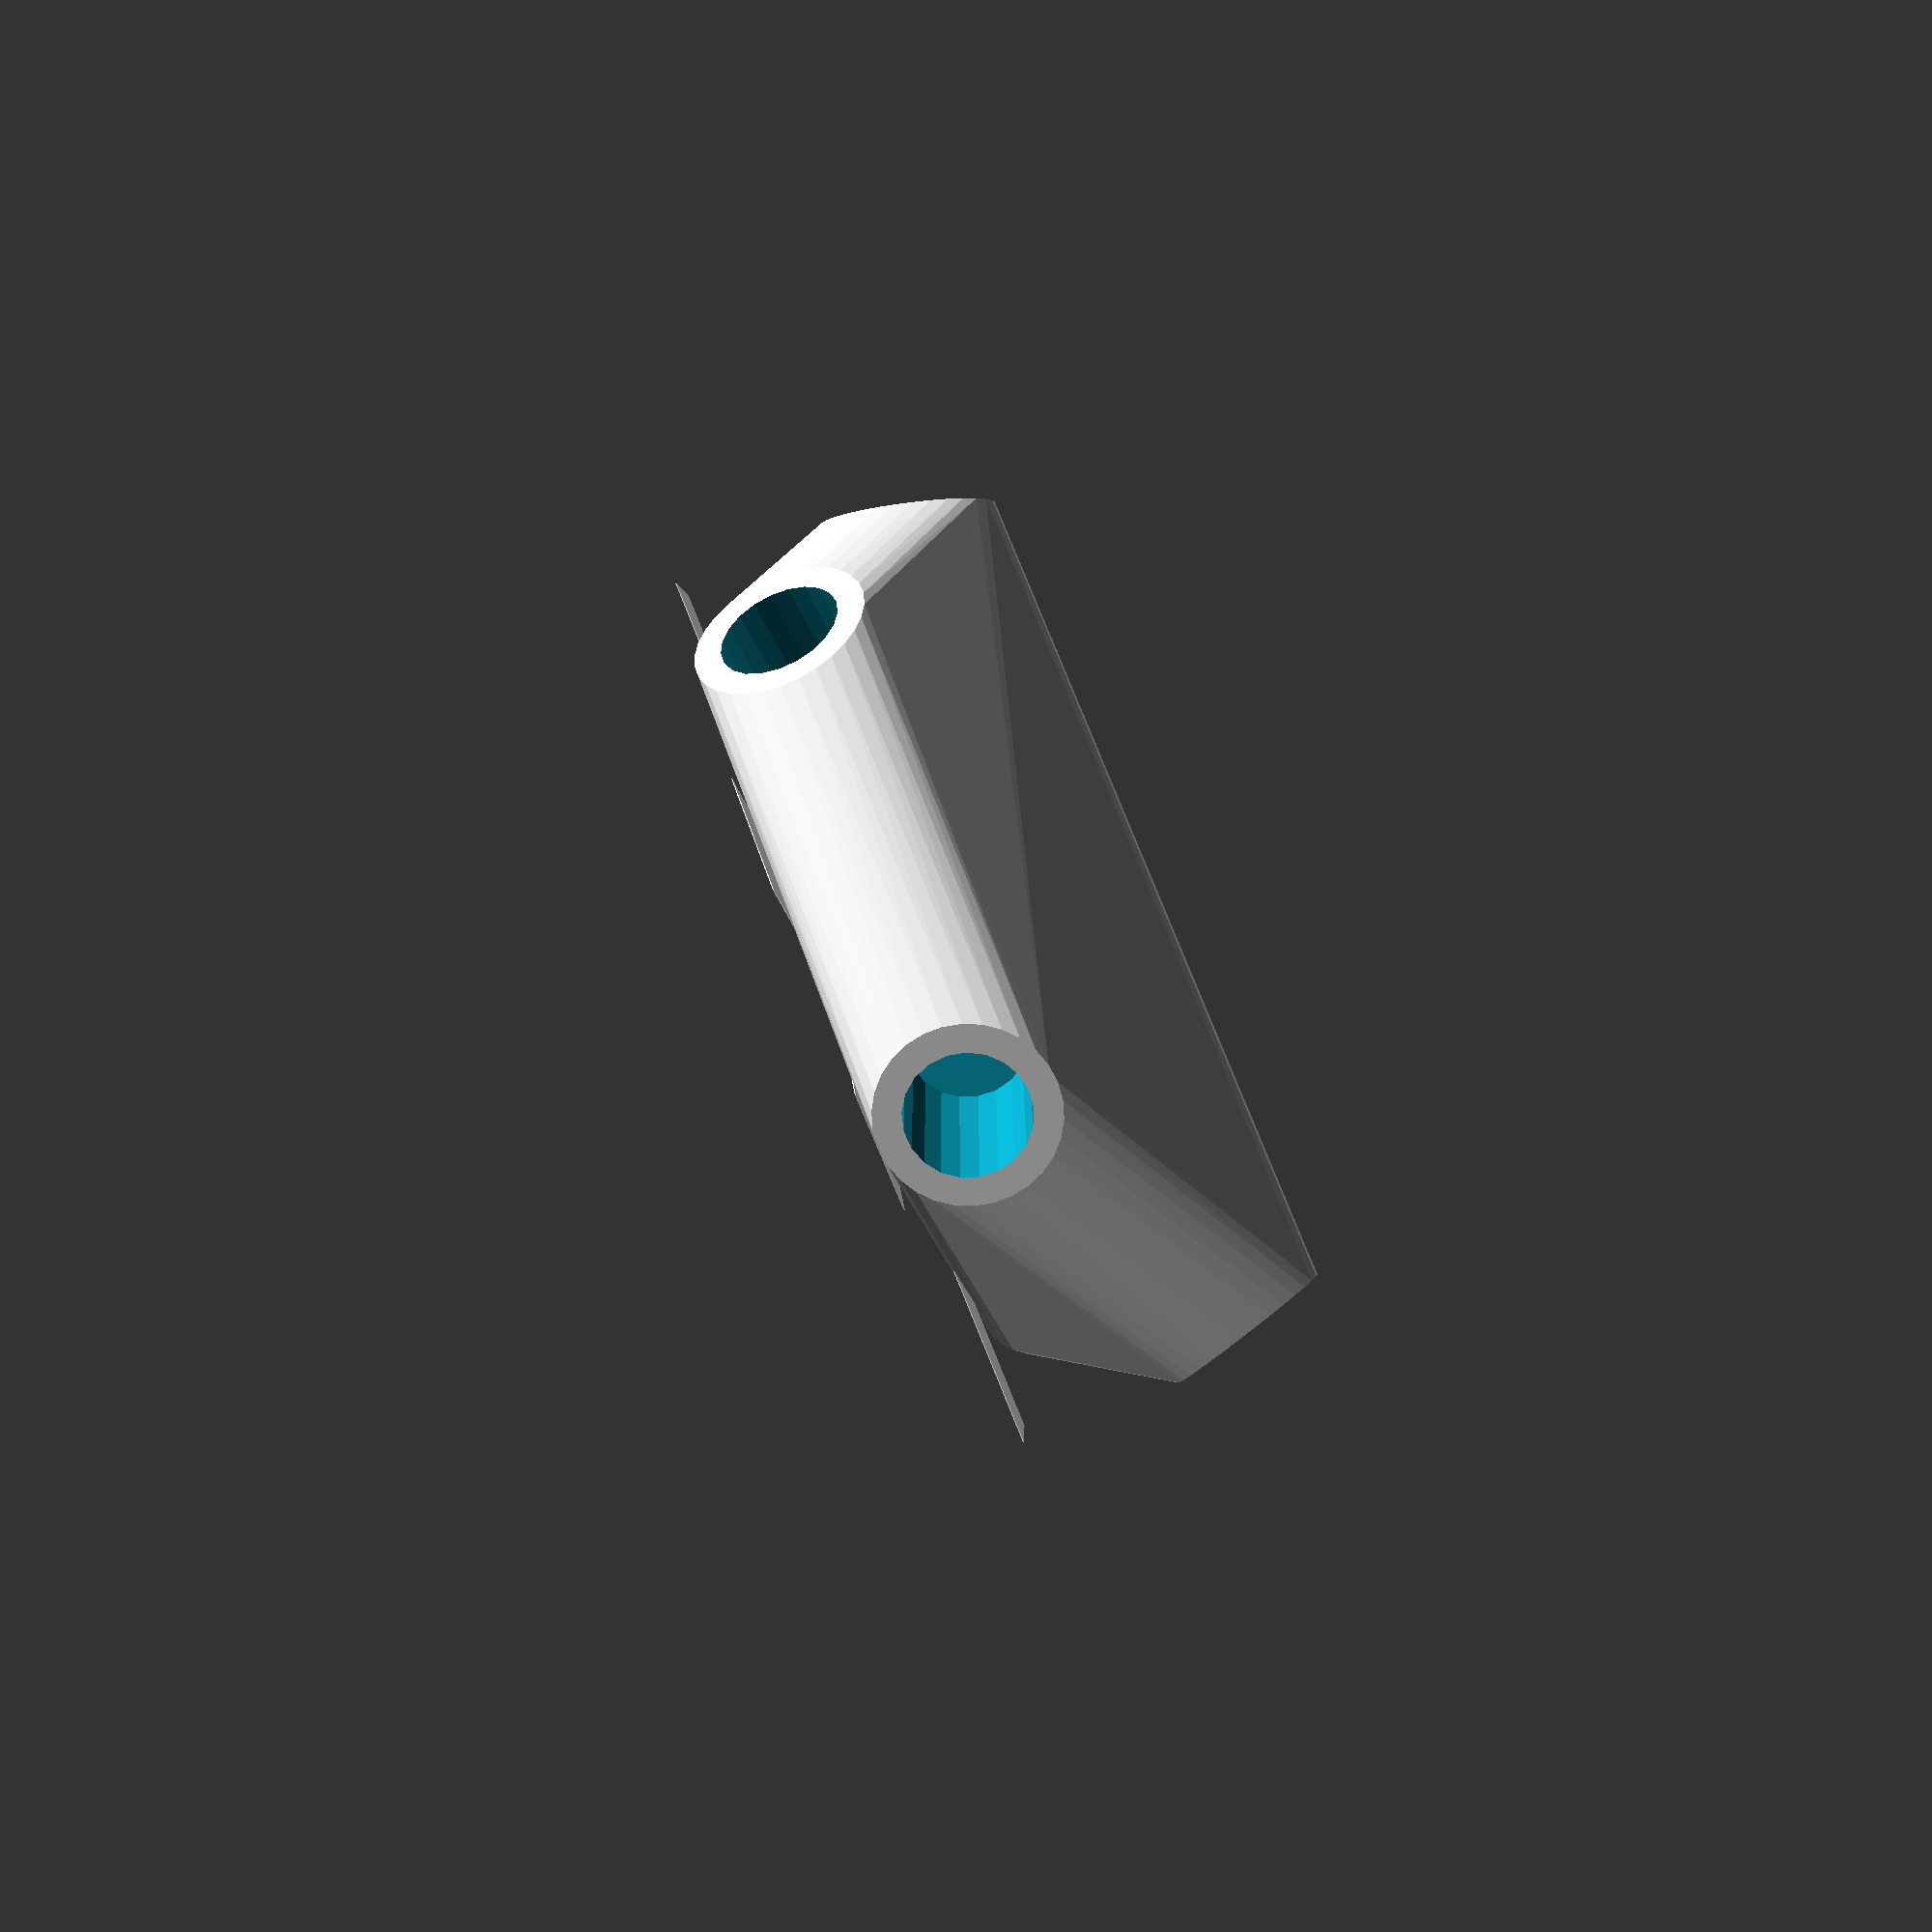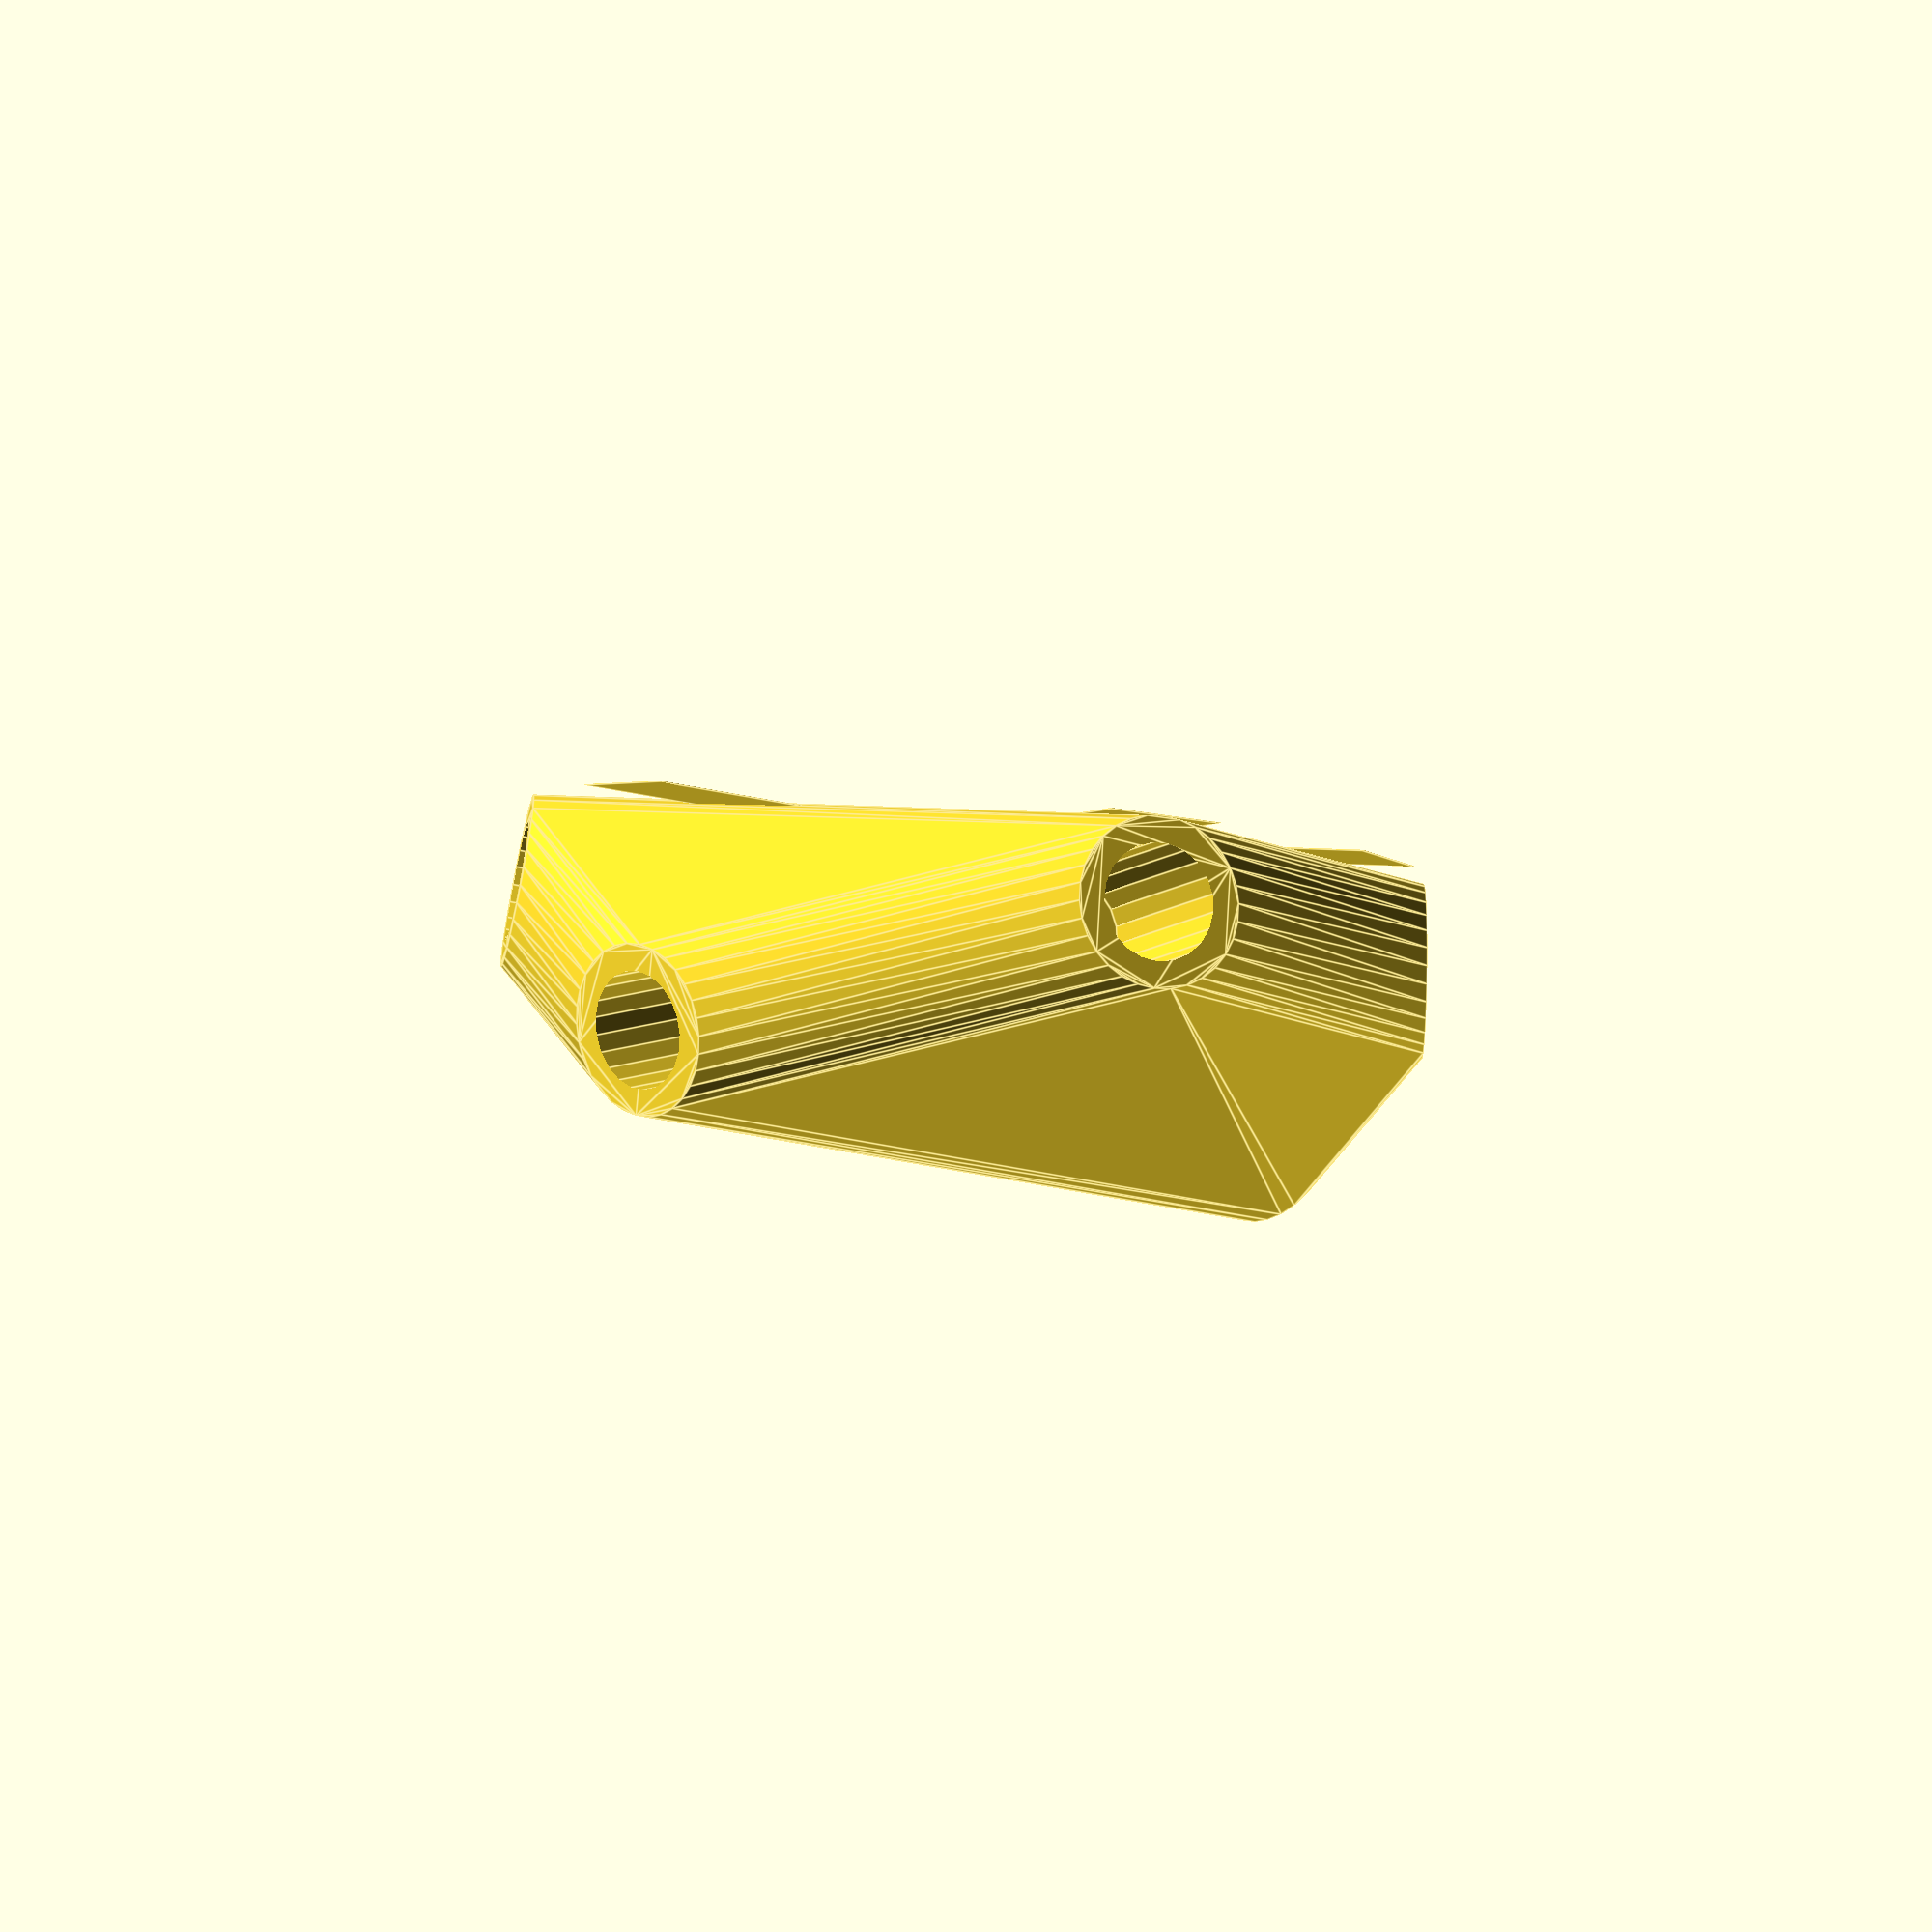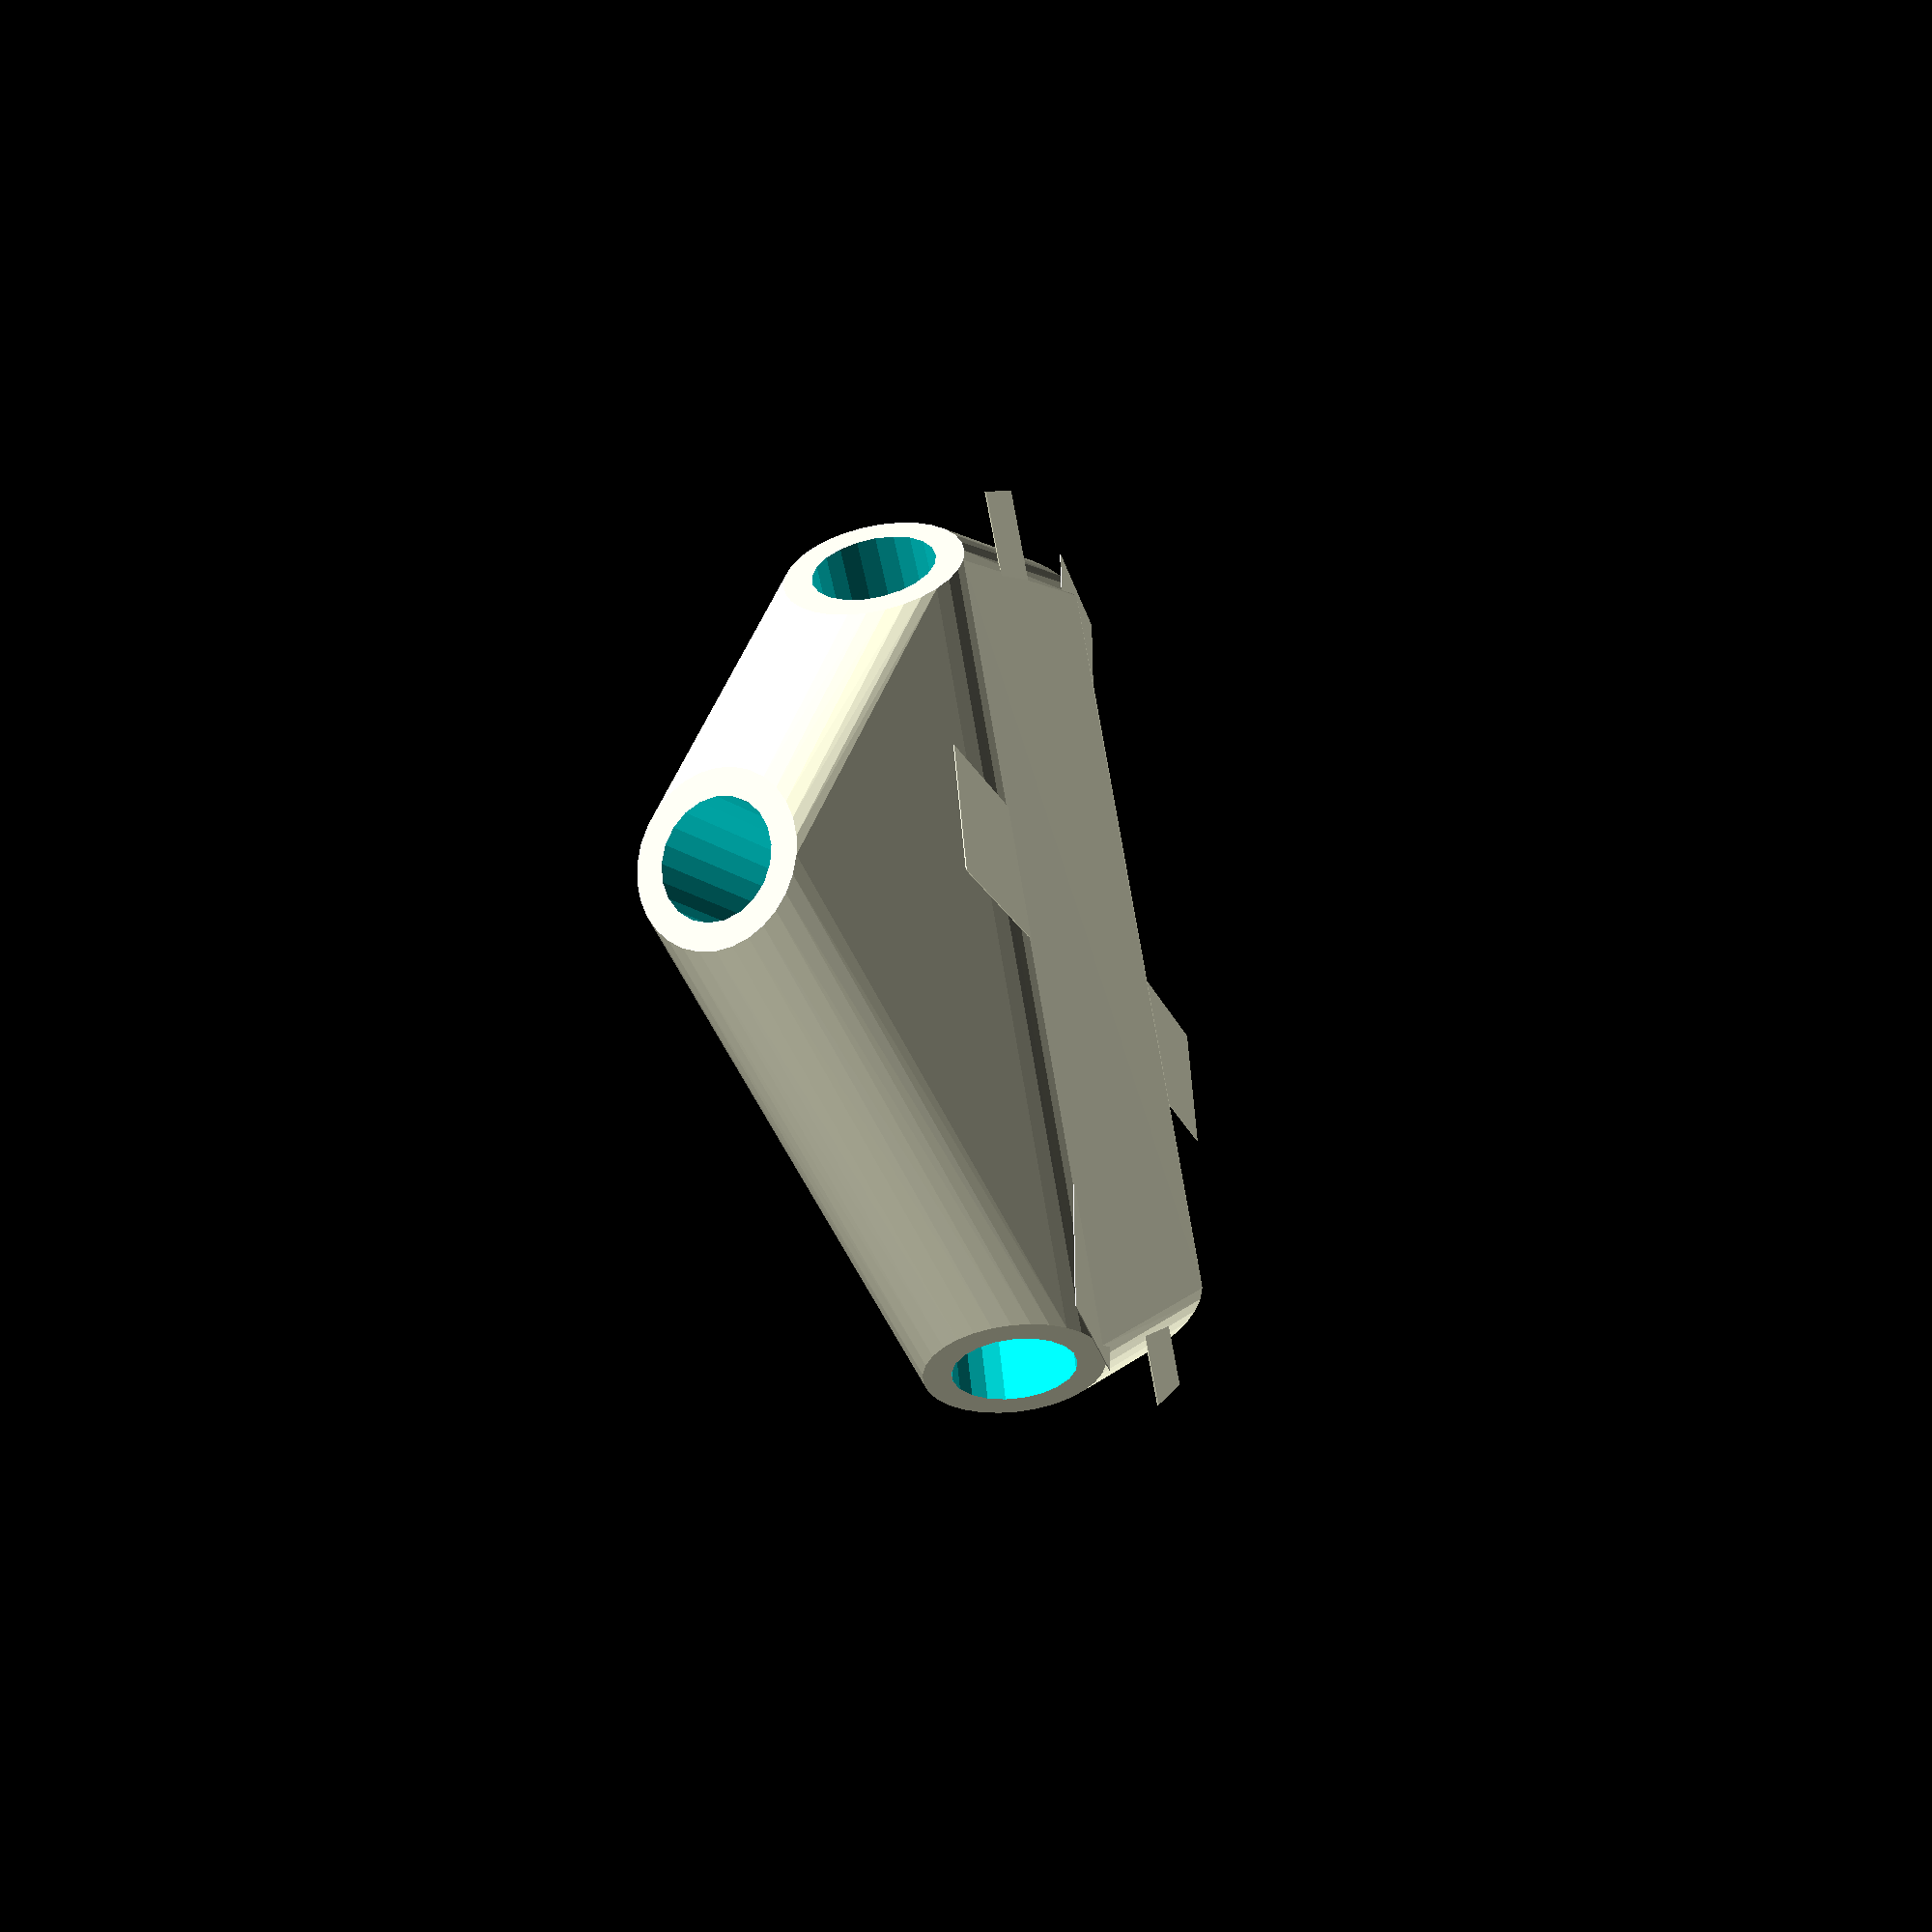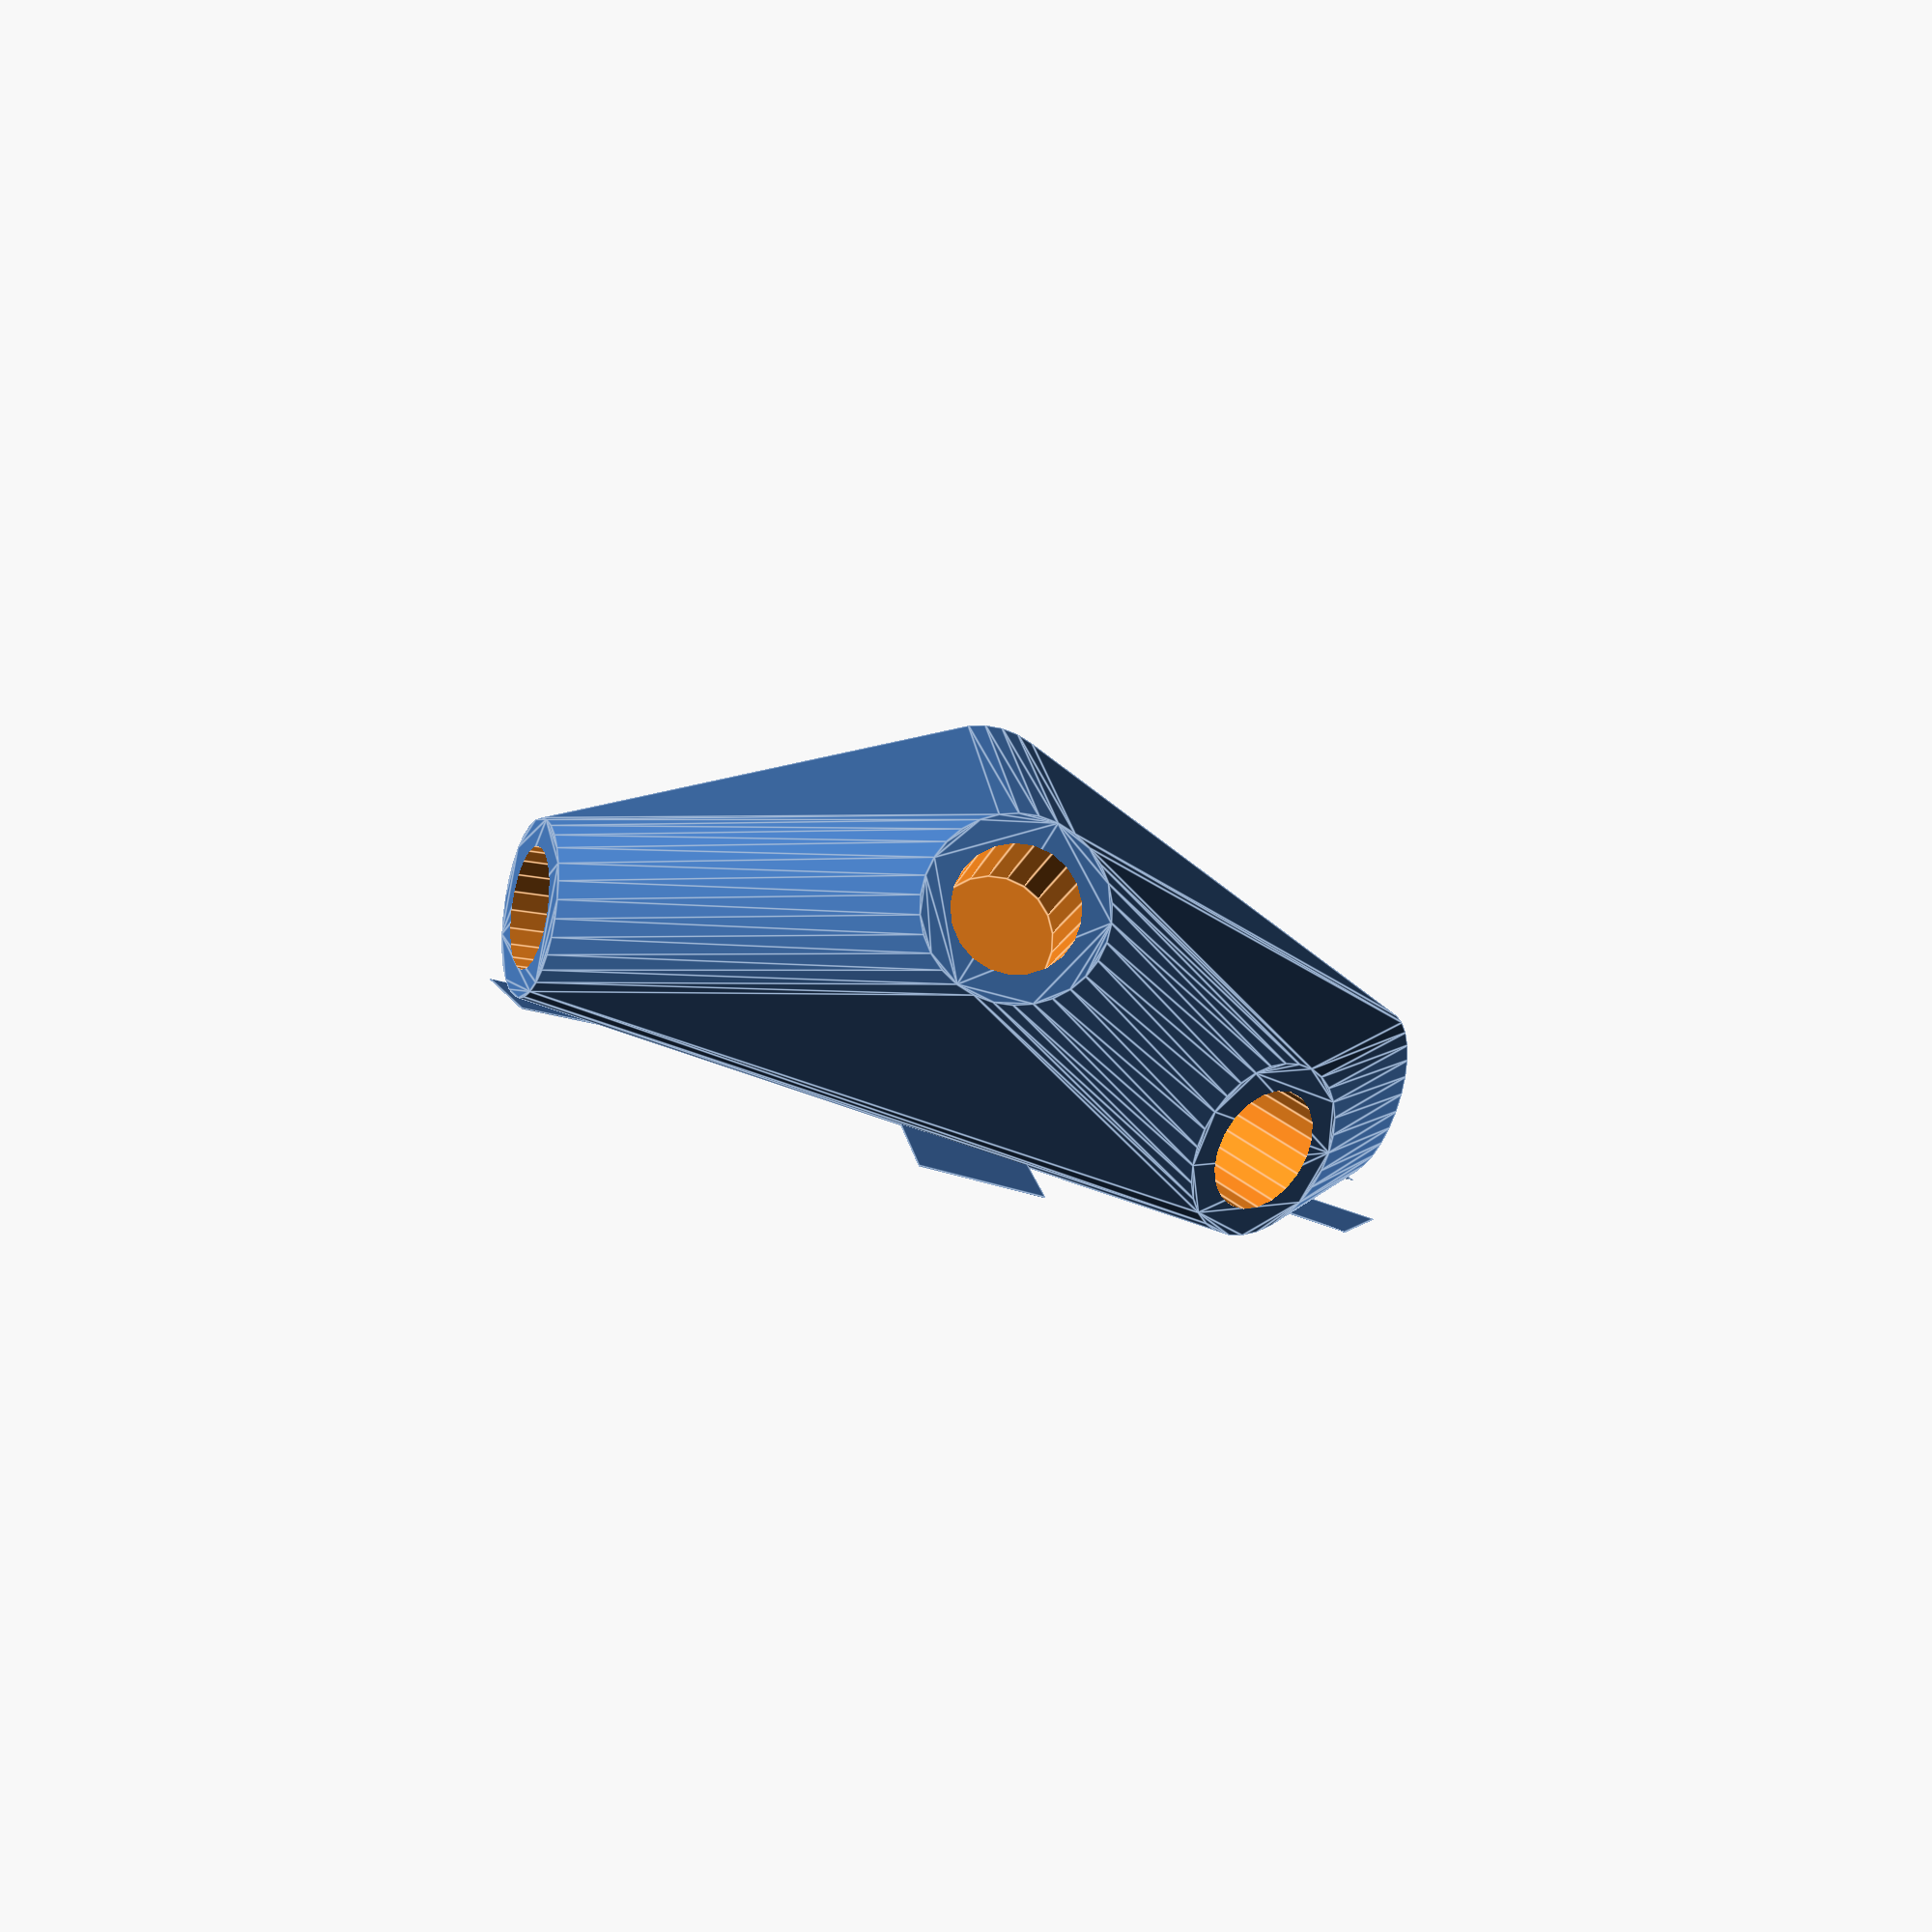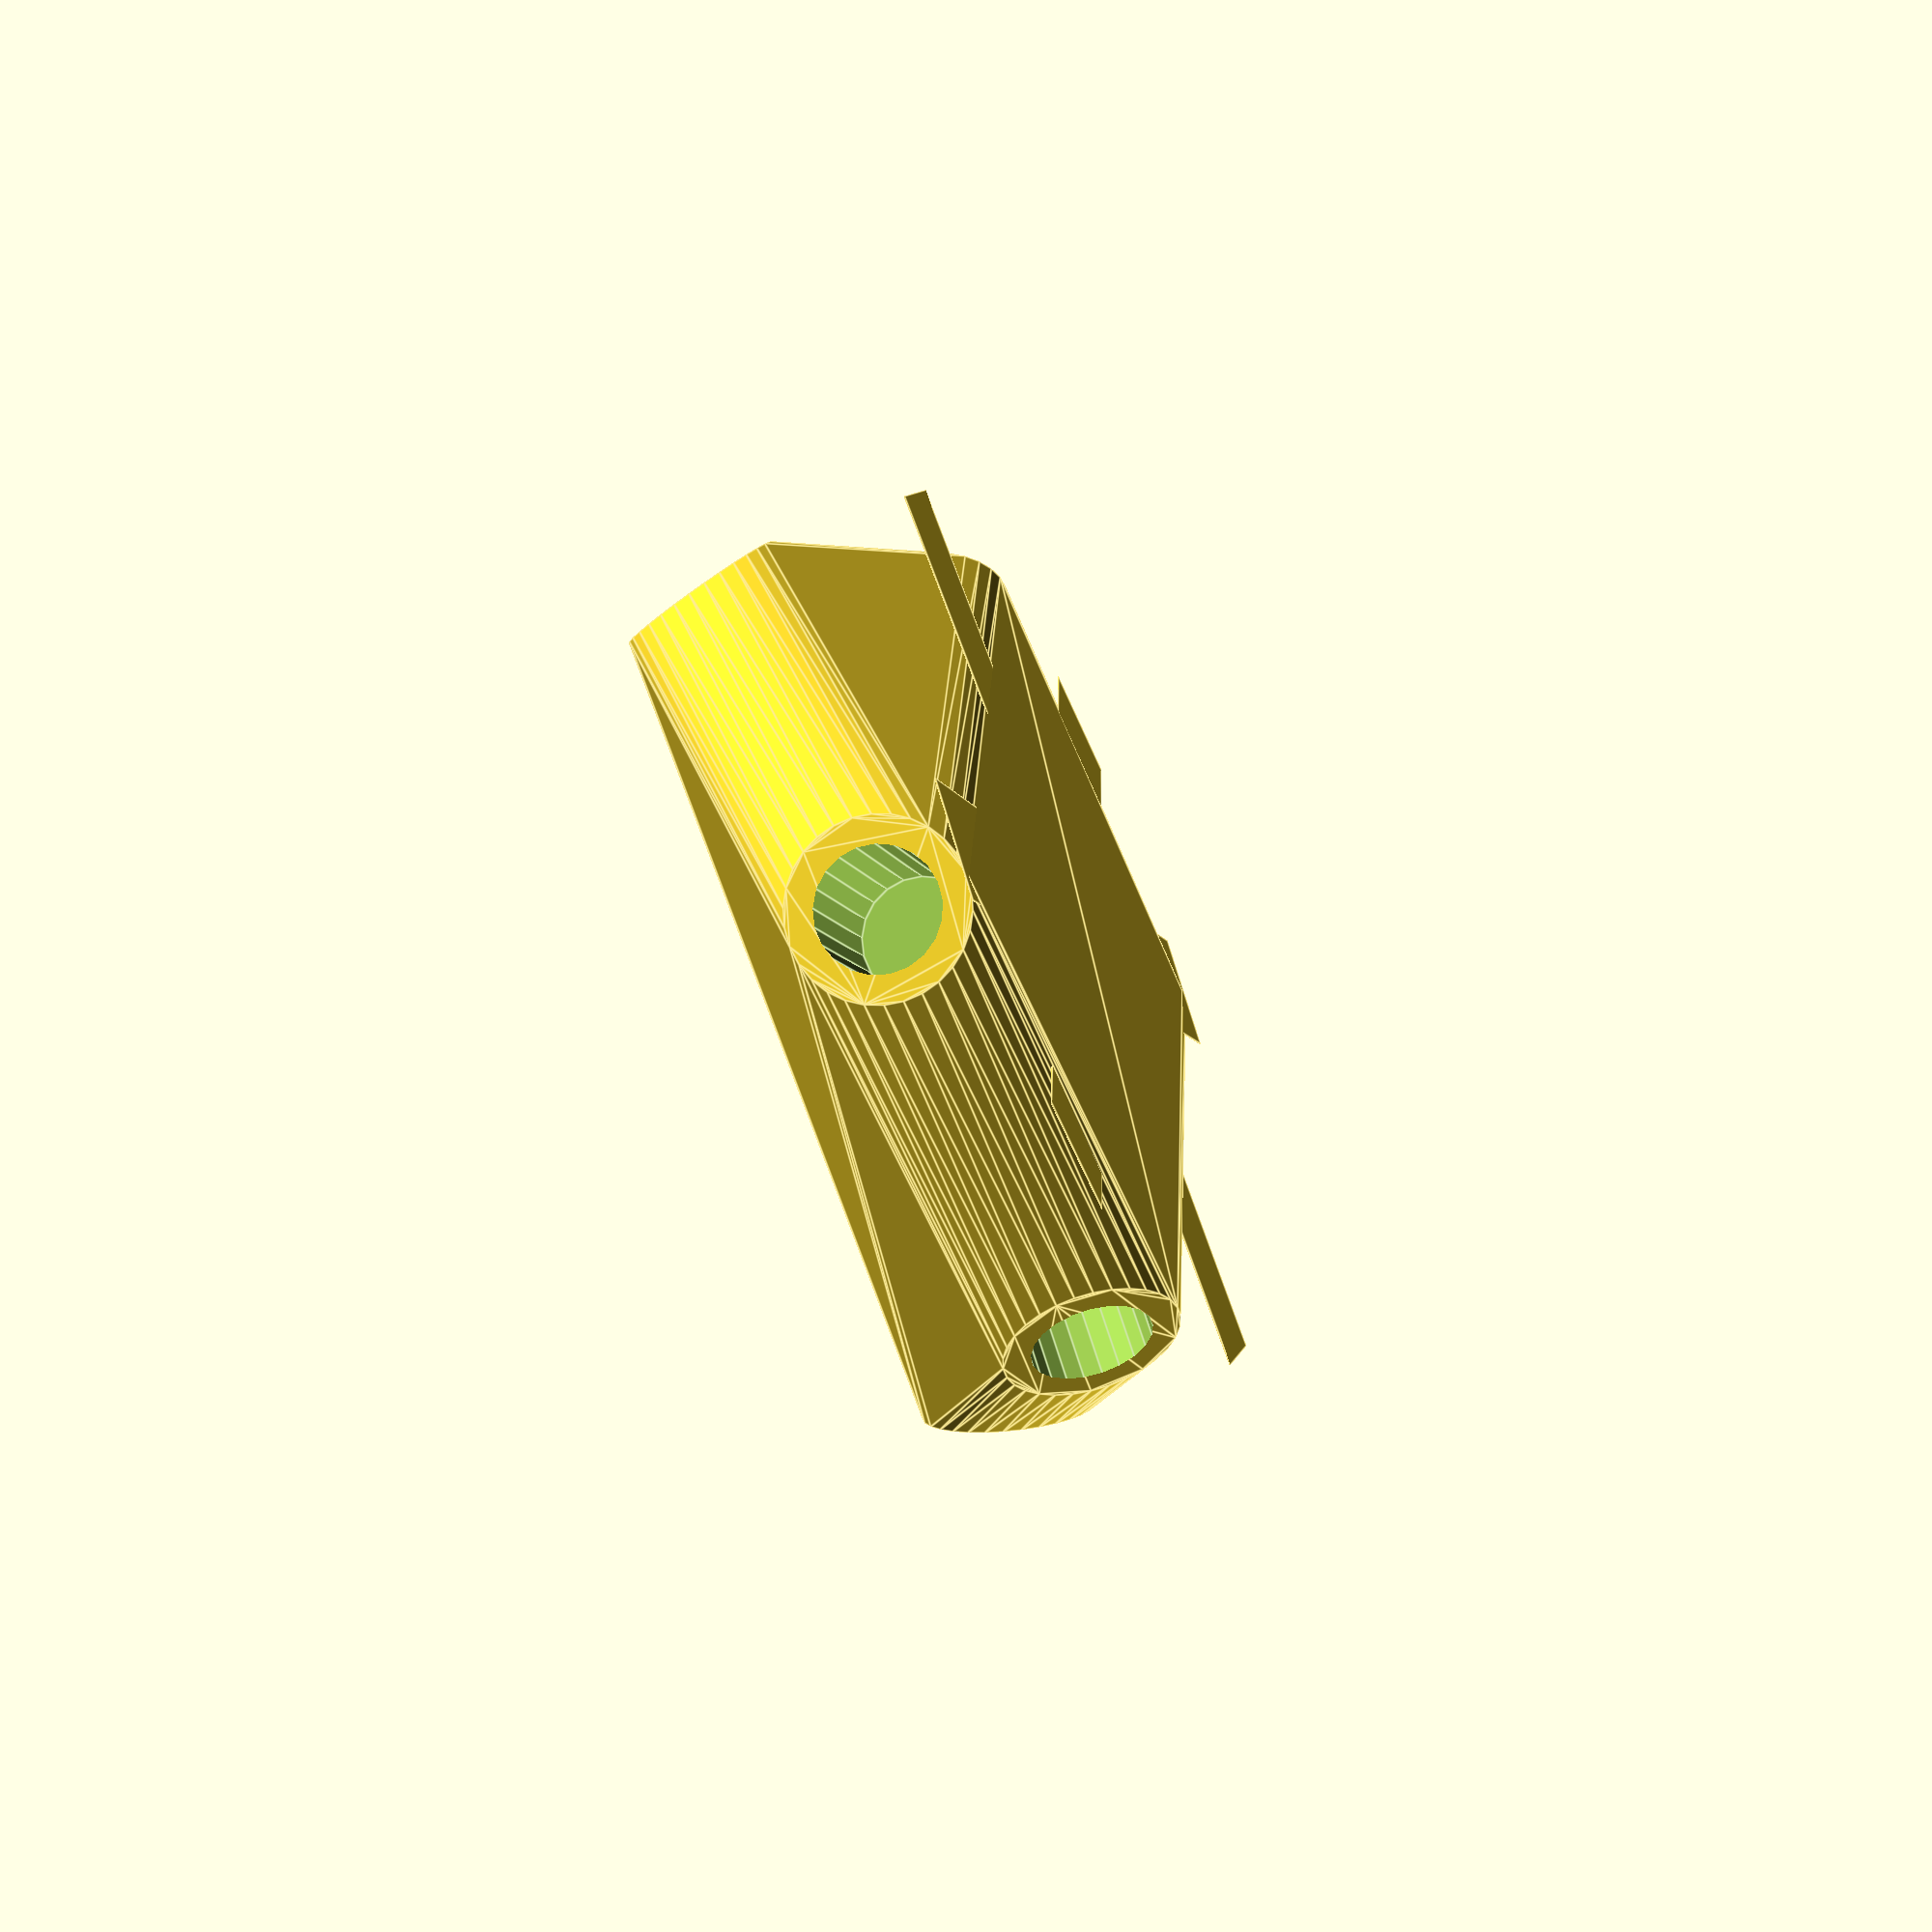
<openscad>


difference() {
	union() {
		intersection() {
			hull() {
				rotate(a = 94.5062267705, v = [-0.9669223886, 0.2426690176, 0.0000007243]) {
					cylinder(h = 50, r = 9.6000000000);
				}
				rotate(a = 95.5200522763, v = [0.9615147772, -0.2573636060, -0.0000007042]) {
					cylinder(h = 50, r = 9.6000000000);
				}
				rotate(a = 94.5063173094, v = [-0.5848280876, -0.8073431849, 0.0000013922]) {
					cylinder(h = 50, r = 9.6000000000);
				}
				rotate(a = 74.1205138885, v = [0.5546363344, -0.7858202356, 0.0000002312]) {
					cylinder(h = 50, r = 9.6000000000);
				}
				rotate(a = 75.3351503543, v = [-0.5655525988, 0.7848936233, -0.0000002193]) {
					cylinder(h = 50, r = 9.6000000000);
				}
				rotate(a = 94.5062952300, v = [0.6387036576, 0.7654309951, -0.0000014041]) {
					cylinder(h = 50, r = 9.6000000000);
				}
			}
			sphere(r = 60);
		}
		translate(v = [0, 0, -13.4882786033]) {
			union() {
				rotate(a = 104.0885641035, v = [0, 0, 1]) {
					translate(v = [0, -6.6000000000, 0]) {
						cube(size = [50, 13.2000000000, 0.1000000000]);
					}
				}
				rotate(a = -75.0152031594, v = [0, 0, 1]) {
					translate(v = [0, -6.6000000000, 0]) {
						cube(size = [50, 13.2000000000, 0.1000000000]);
					}
				}
				rotate(a = 35.9190390994, v = [0, 0, 1]) {
					translate(v = [0, -6.6000000000, 0]) {
						cube(size = [50, 13.2000000000, 0.1000000000]);
					}
				}
				rotate(a = -35.2146543758, v = [0, 0, 1]) {
					translate(v = [0, -6.6000000000, 0]) {
						cube(size = [50, 13.2000000000, 0.1000000000]);
					}
				}
				rotate(a = 144.2254810845, v = [0, 0, 1]) {
					translate(v = [0, -6.6000000000, 0]) {
						cube(size = [50, 13.2000000000, 0.1000000000]);
					}
				}
				rotate(a = -140.1571361257, v = [0, 0, 1]) {
					translate(v = [0, -6.6000000000, 0]) {
						cube(size = [50, 13.2000000000, 0.1000000000]);
					}
				}
			}
		}
	}
	union() {
		rotate(a = 94.5062267705, v = [-0.9669223886, 0.2426690176, 0.0000007243]) {
			translate(v = [0, 0, 25]) {
				cylinder(h = 100, r = 6.6000000000);
			}
		}
		rotate(a = 95.5200522763, v = [0.9615147772, -0.2573636060, -0.0000007042]) {
			translate(v = [0, 0, 25]) {
				cylinder(h = 100, r = 6.6000000000);
			}
		}
		rotate(a = 94.5063173094, v = [-0.5848280876, -0.8073431849, 0.0000013922]) {
			translate(v = [0, 0, 25]) {
				cylinder(h = 100, r = 6.6000000000);
			}
		}
		rotate(a = 74.1205138885, v = [0.5546363344, -0.7858202356, 0.0000002312]) {
			translate(v = [0, 0, 25]) {
				cylinder(h = 100, r = 6.6000000000);
			}
		}
		rotate(a = 75.3351503543, v = [-0.5655525988, 0.7848936233, -0.0000002193]) {
			translate(v = [0, 0, 25]) {
				cylinder(h = 100, r = 6.6000000000);
			}
		}
		rotate(a = 94.5062952300, v = [0.6387036576, 0.7654309951, -0.0000014041]) {
			translate(v = [0, 0, 25]) {
				cylinder(h = 100, r = 6.6000000000);
			}
		}
	}
}
</openscad>
<views>
elev=265.3 azim=42.3 roll=247.9 proj=p view=solid
elev=96.2 azim=258.8 roll=175.1 proj=o view=edges
elev=216.4 azim=235.3 roll=73.4 proj=p view=wireframe
elev=261.6 azim=123.6 roll=195.6 proj=p view=edges
elev=58.4 azim=11.1 roll=113.2 proj=p view=edges
</views>
